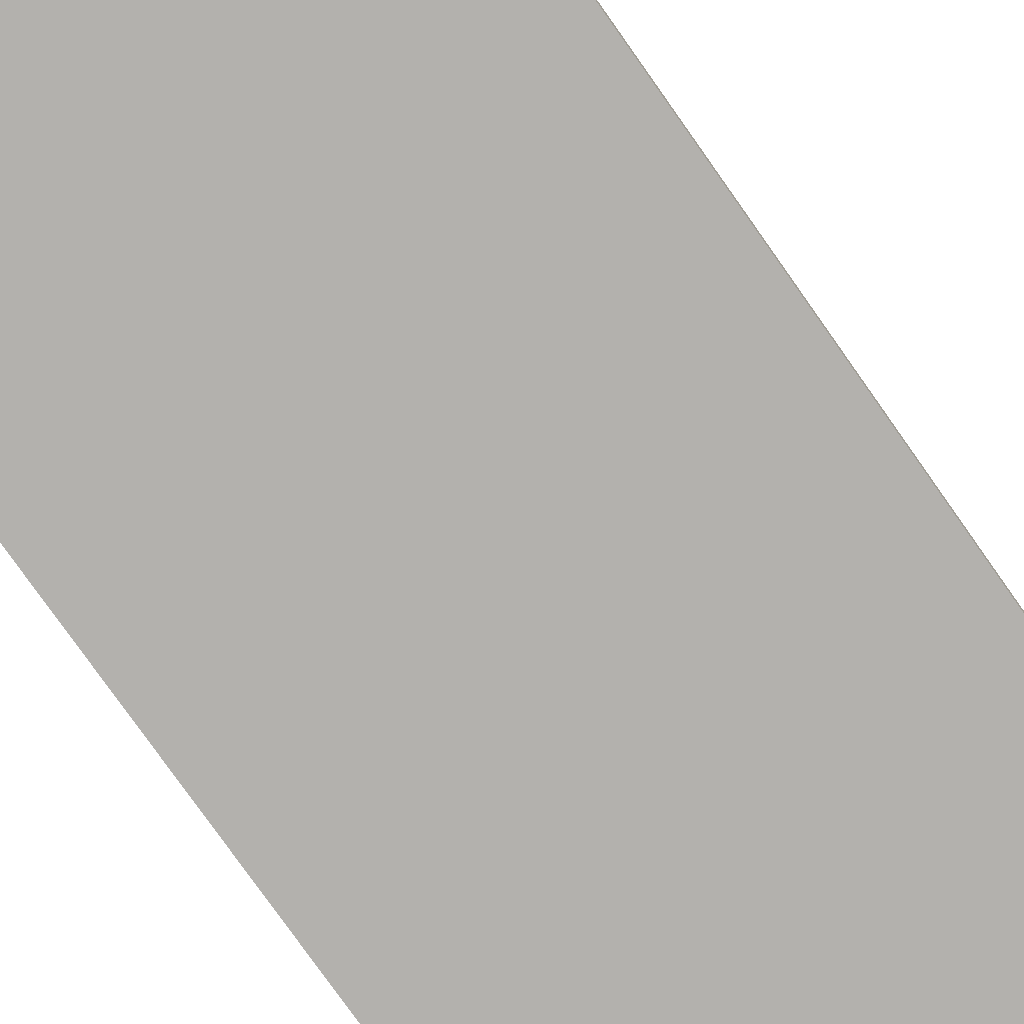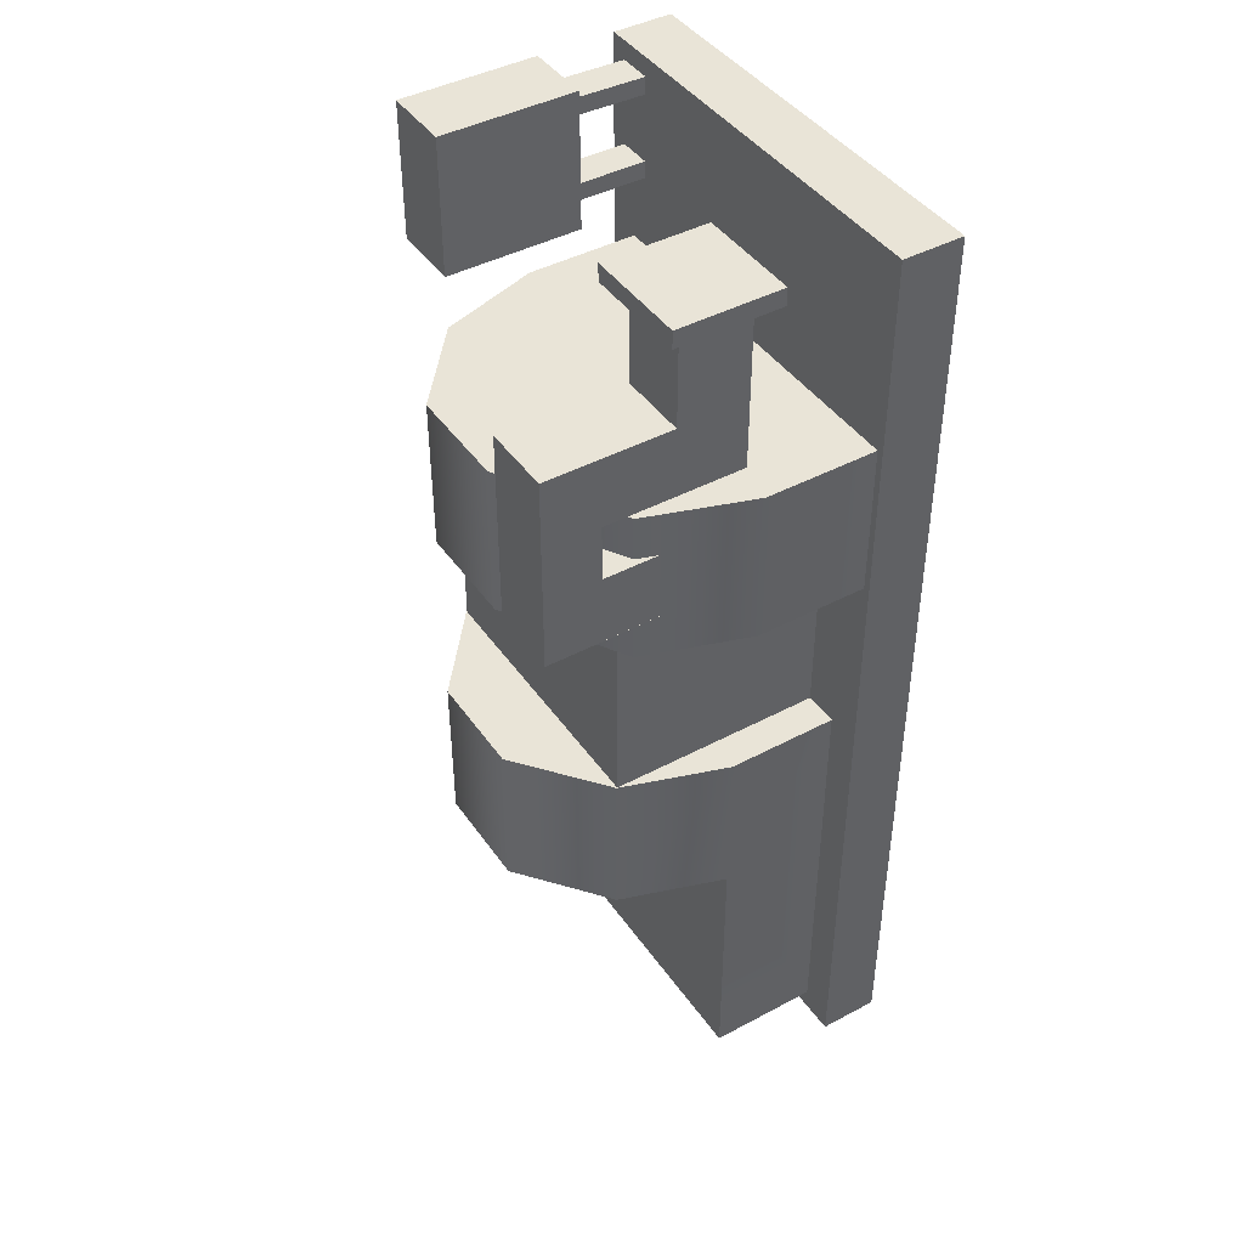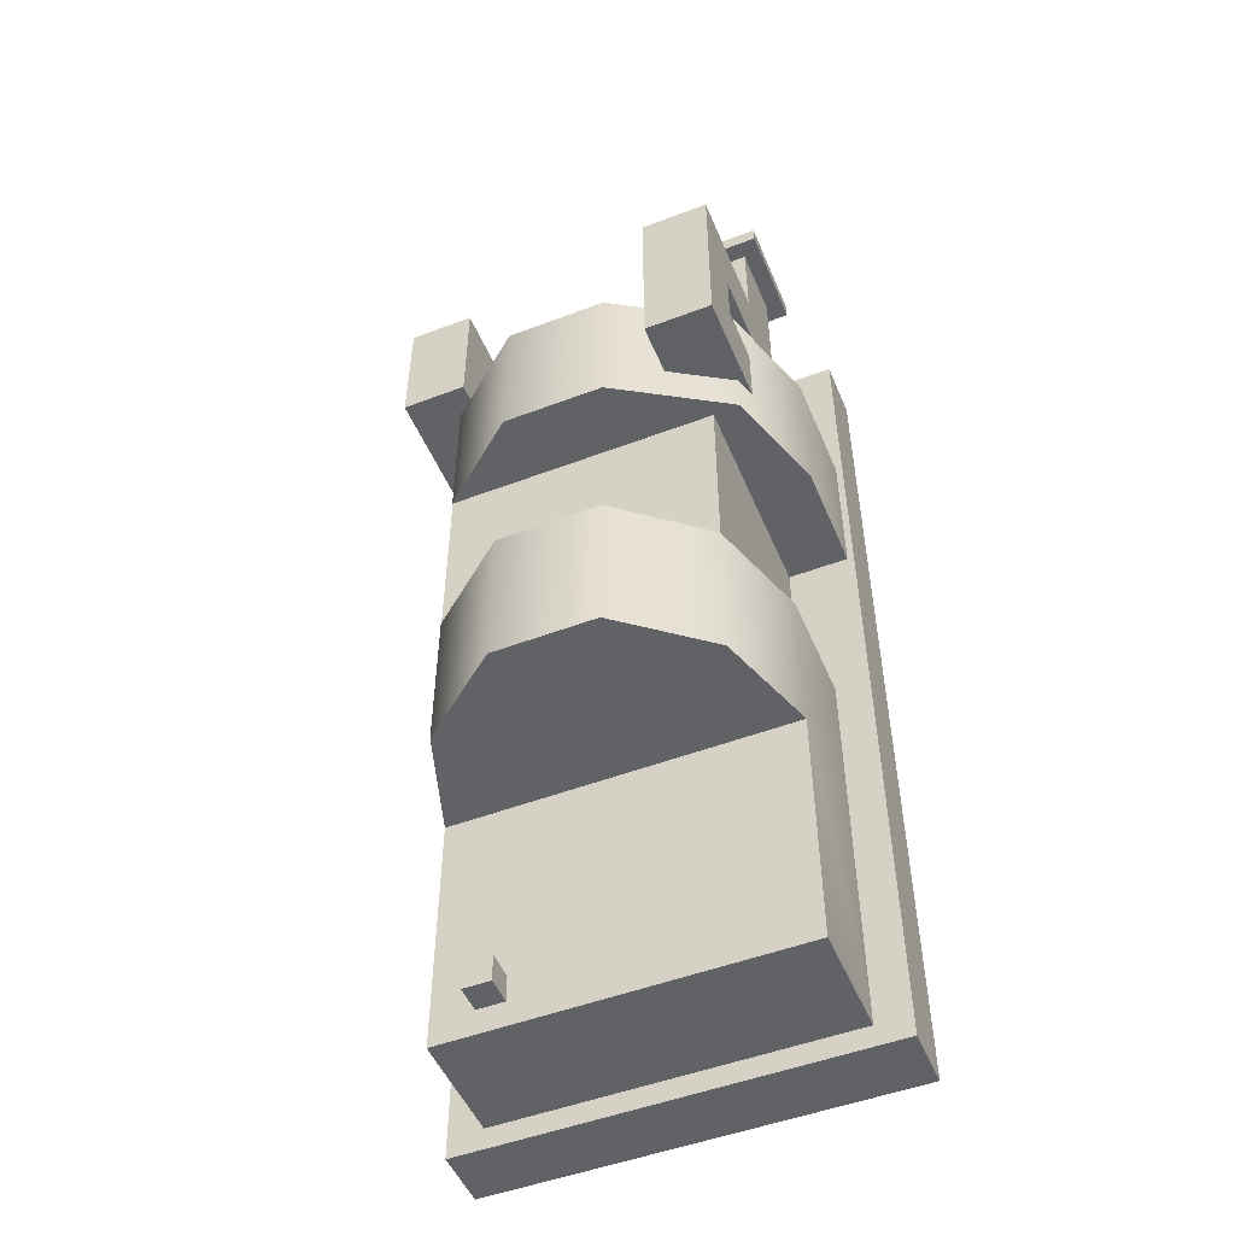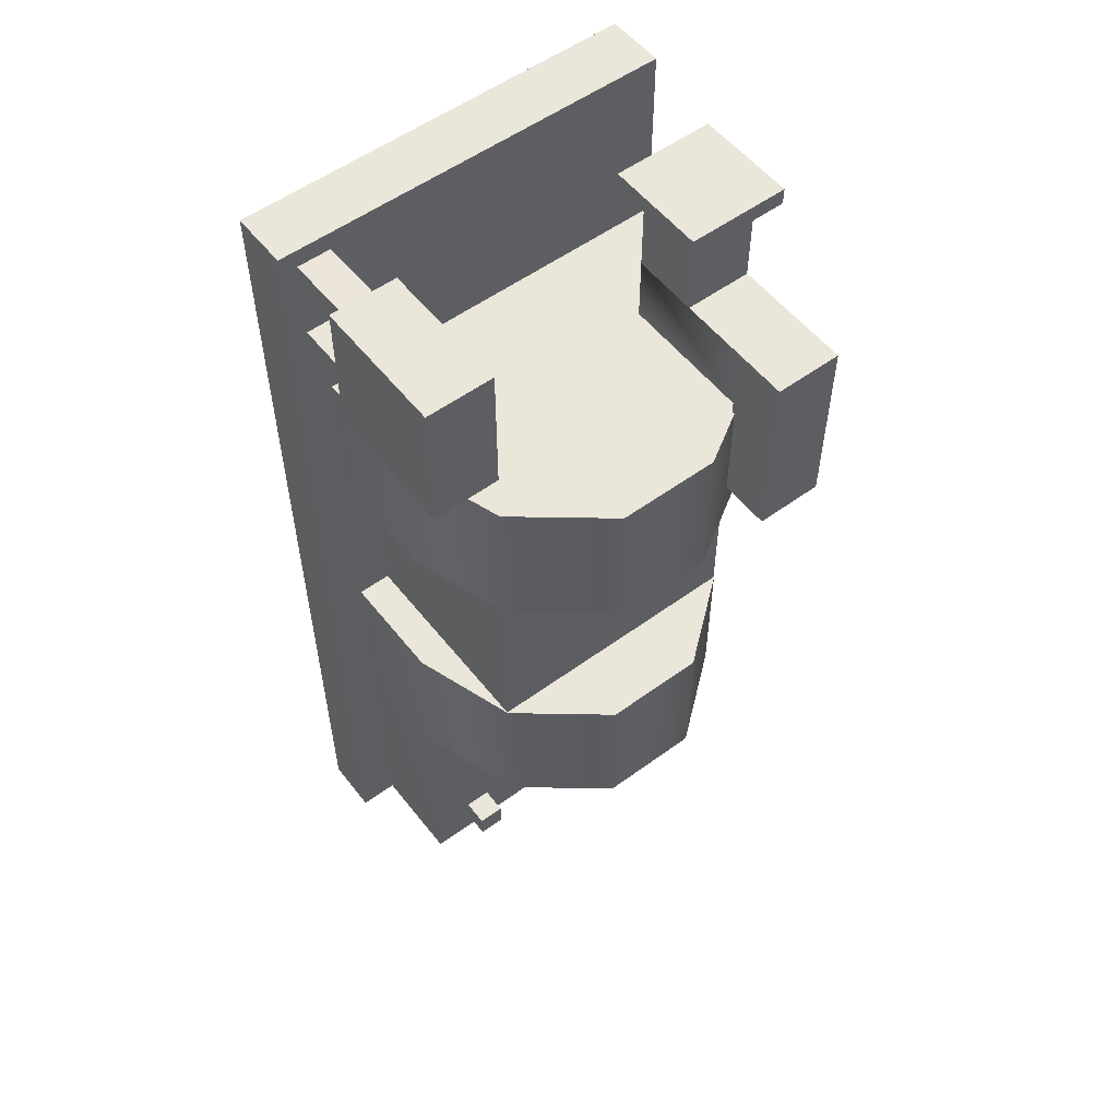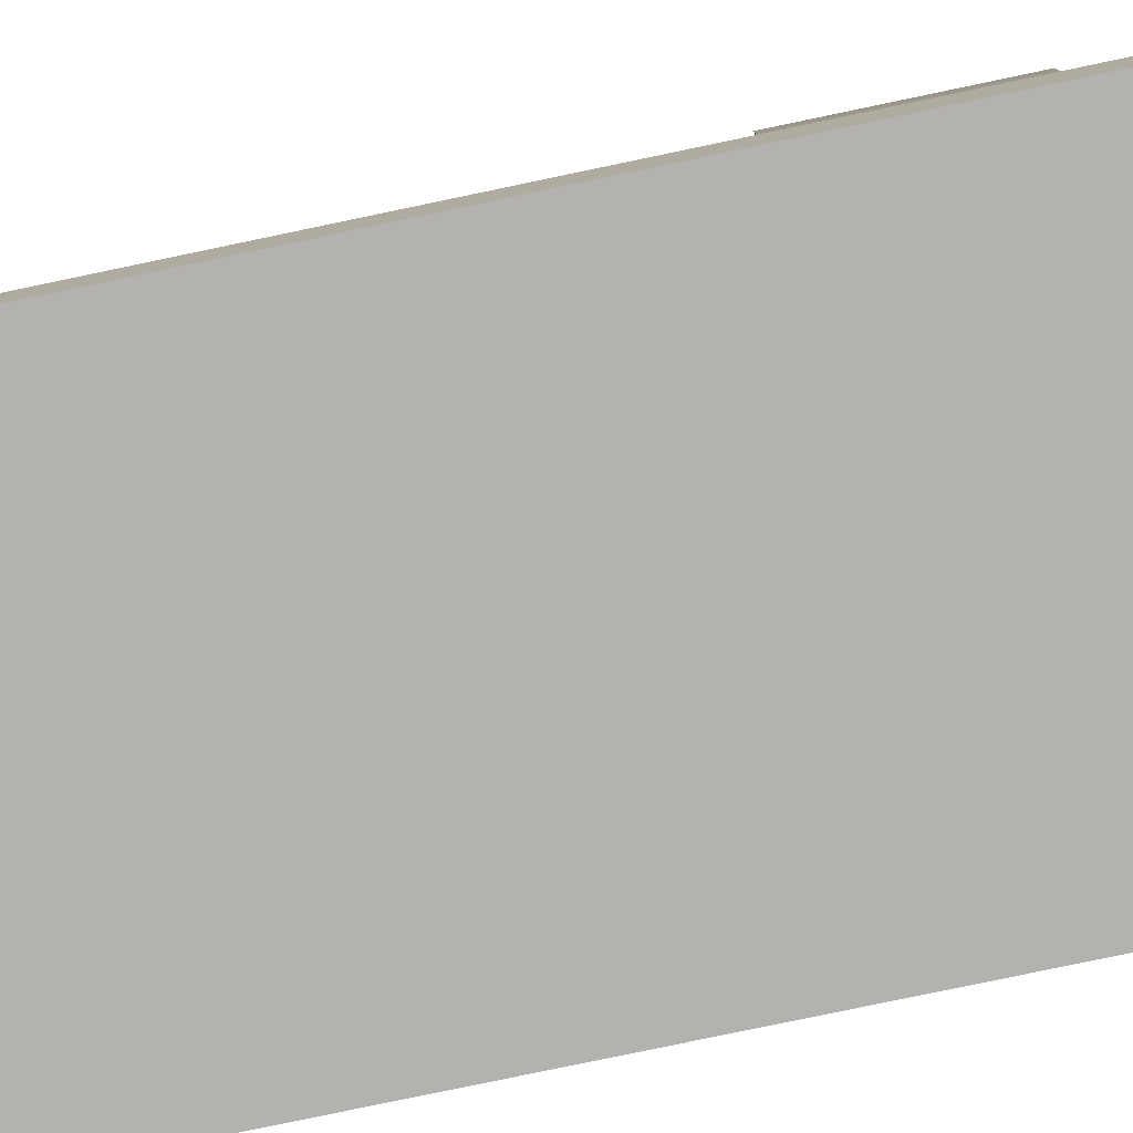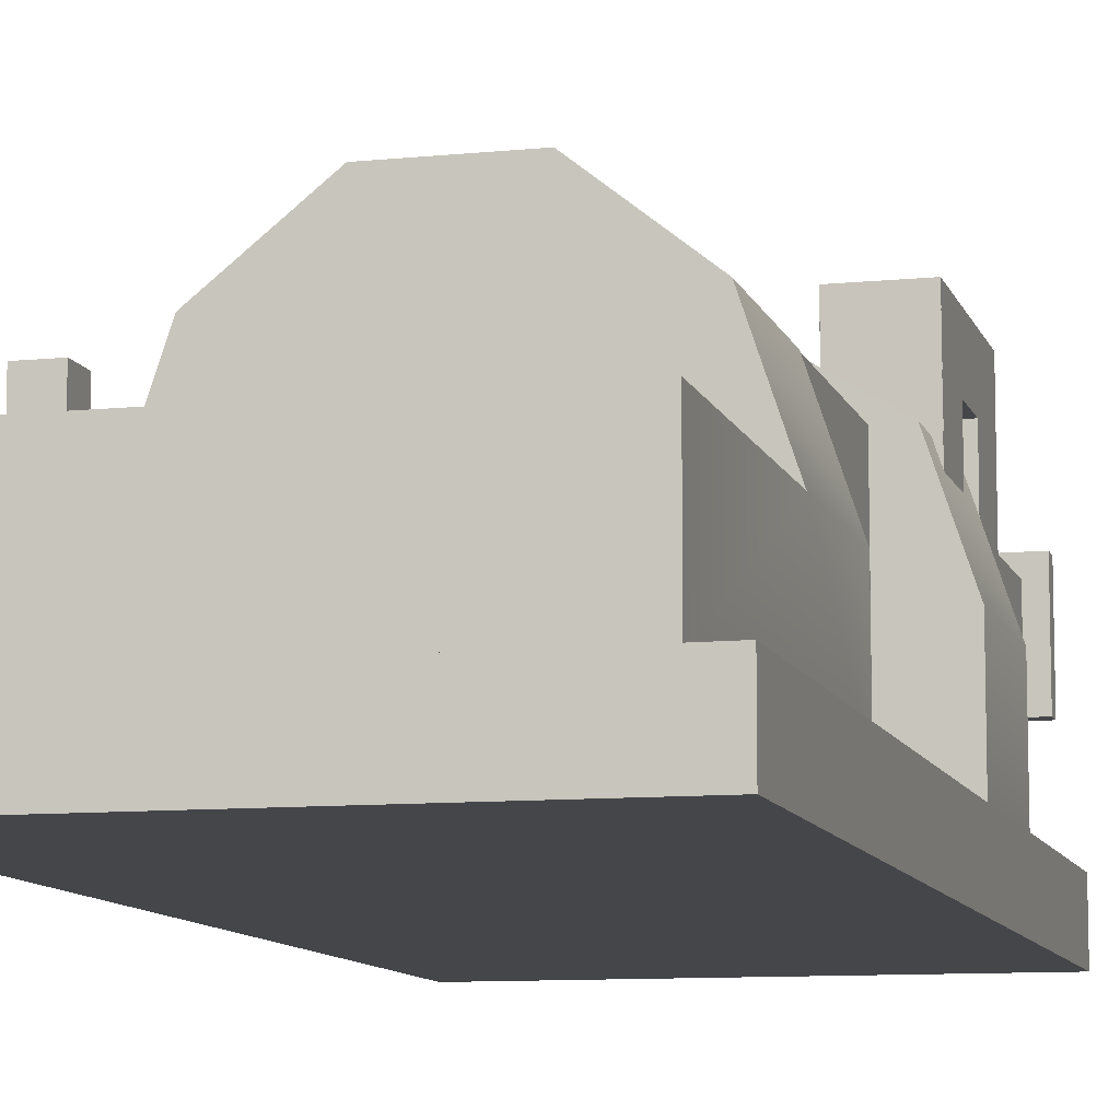
<metadata>
{"format":"obj","ext":"obj","renderer":"f3d","projection":"perspective","resolution":1024,"background":"white","views":[{"elev":-79.3,"azim":-144.7,"up":"+Y"},{"elev":43.3,"azim":-122.3,"up":"+Z"},{"elev":-50.7,"azim":-157.5,"up":"+Z"},{"elev":55.0,"azim":142.4,"up":"+Z"},{"elev":-79.9,"azim":-78.2,"up":"+Y"},{"elev":-9.9,"azim":-165.2,"up":"+Y"}]}
</metadata>
<code>
o cube1
v 0.2396 0.2601 -5.459
v 0.2396 0.4601 -5.459
v 0.4396 0.2601 -5.459
v 0.4396 0.4601 -5.459
v 0.4396 0.2601 -5.659
v 0.4396 0.4601 -5.659
v 0.2396 0.2601 -5.659
v 0.2396 0.4601 -5.659
f 3 4 2 1
f 5 6 4 3
f 7 8 6 5
f 1 2 8 7
f 4 6 8 2
f 5 3 1 7
o cube2
v -1.251 0.7875 -1.192
v -1.751 0.7875 -1.192
v -1.75 1.651 -1.2
v 0.8748 -0.5625 0.7375
v 0.8748 -0 0.75
v -0.125 1.5 -0.388
v -1.75 1.25 -1.2
v -1.75 0.25 -4
v 0.75 0.25 -1.5
v 0.5 1 -1.5
v 0.5 1 -0.388
v 0.75 0.25 -0.388
v -0.875 1.5 -4
v -1.5 1 -4
v 0.75 0.25 -4
v 0.75 0.25 -2.861
v -1.25 0.25 0.2
v -1.25 0.75 0.2
v -1.25 0.75 0.875
v -1.25 0.25 0.875
v -1.25 0.7875 -0.7
v -1.25 1.651 -1.2
v -1.75 0.7826 -1.2
v 0.9998 1 1
v 0.9998 -0 1
v 0.6248 -0 0.875
v 0.9998 -0 1e-05
v -1.25 1.25 -0.7
v 0.8748 -0.5625 0.8625
v 0.4998 1 1
v 0.5 -0.5625 -3.5
v 0.5 0.9932 -3.5
v 0.5 0.9932 -1.5
v 0.5 -0.5625 -1.5
v -1.5 0.9932 -1.5
v -1.5 -0.5625 -1.5
v -1.5 0.9932 -3.5
v -1.5 -0.5625 -3.5
v -1.75 0.75 0.875
v -1.75 0.25 0.875
v -1.7 1 -0.388
v -1.95 0.25 -0.388
v -1.7 1 -1.5
v -1.95 0.25 -1.5
v -1.75 0.75 0.2
v -1.75 0.25 0.2
v -0.875 1.5 -0.388
v -0.875 1.5 -1.5
v -0.125 1.5 -2.861
v -1.75 0.7875 -0.7
v 0.75 -0.5625 -4
v -1.75 0.25 -2.861
v -1.25 1.25 -1.2
v -1.75 0.25 -0.3
v 0.8748 -0 0.875
v 0.4998 -0 1e-05
v 0.4998 1 1.1e-05
v 0.75 -0.5625 -2.861
v -1.75 1.25 -0.3
v -1.125 0.125 0.875
v -1.125 0.875 0.875
v -1.125 0.875 1
v -1.125 0.125 1
v -1.875 0.875 1
v -1.875 0.125 1
v -1.875 0.875 0.875
v -1.875 0.125 0.875
v -1.25 1.651 0.2
v 0.6248 -0.5625 0.8625
v 0.4998 -0 1
v 0.5 1 -4
v -1.25 0.25 -0.3
v -1.5 1 -2.861
v 0.5 1 -2.861
v -1.75 1.25 -0.7
v 0.6248 -0 0.75
v -1.75 -0.5625 -2.861
v 0.6248 -0.5625 0.7375
v -1.25 1.25 -0.3
v 1 -0.9944 1
v 1 -0.5625 1
v -2 -0.5625 1
v -2 -1.002 1
v -2 -0.5625 -6
v -2 -1.002 -6
v 1 -0.5625 -6
v 1 -0.9944 -6
v 0.8748 -0.5625 0.125
v 0.8748 -0 0.125
v 0.8748 -0 0.25
v 0.8748 -0.5625 0.25
v -1.75 1.25 0.2
v -1.75 1.651 0.2
v 0.6248 -0 0.25
v 0.6248 -0.5625 0.25
v -0.875 1.5 -2.861
v -1.25 1.25 0.2
v -0.125 1.5 -1.5
v 0.6248 -0 0.125
v 0.6248 -0.5625 0.125
v 0.75 -0.5625 -1.5
v 0.75 -0.5625 -0.388
v 0.9998 1 1.1e-05
v -0.125 1.5 -4
v -1.95 -0.5625 -0.388
v -1.75 -0.5625 -4
v -1.95 -0.5625 -1.5
v -1.75 0.25 -5.842
v 0.75 0.25 -5.842
v 0.75 -0.5625 -5.842
v -1.75 -0.5625 -5.842
f 101 11 15 83 100
f 62 54 53 100 67
f 25 80 87 105 26
f 26 105 76 101 100 53
f 76 30 11 101
f 51 56 106 18
f 82 57 104 81
f 17 18 19 20
f 119 116 117 118
f 25 26 27 28
f 67 83 36 87
f 24 82 81 60
f 30 9 10 11
f 33 32 38 78
f 54 62 80 25
f 60 81 22 16
f 64 35 33 78
f 39 40 41 42
f 105 61 30 76
f 44 43 45 46
f 12 13 63 37
f 40 45 43 41
f 77 34 84 86
f 66 24 60 85
f 20 19 49 50
f 50 49 51 52
f 52 51 18 17
f 48 47 53 54
f 112 21 104 57
f 111 65 38 32
f 49 55 56 51
f 19 14 55 49
f 26 53 47 27
f 54 25 28 48
f 62 67 87 80
f 78 38 65 64
f 68 69 70 71
f 71 70 72 73
f 79 112 57 82
f 73 72 74 75
f 23 79 82 24
f 85 60 16 114
f 75 74 69 68
f 69 74 72 70
f 86 84 13 12
f 81 104 21 22
f 75 68 71 73
f 22 21 112 79
f 88 89 90 91
f 91 90 92 93
f 94 92 90 89
f 93 95 88 91
f 95 94 89 88
f 93 92 94 95
f 96 97 98 99
f 31 58 83 15
f 16 22 79 23
f 59 23 24 66
f 99 98 102 103
f 58 29 36 83
f 115 52 17 109
f 64 65 111 35
f 103 102 107 108
f 35 111 32 33
f 109 17 20 110
f 18 106 14 19
f 106 56 55 14
f 110 20 50 113
f 37 63 34 77
f 108 107 97 96
f 113 50 52 115
f 117 23 59 118
f 116 16 23 117
f 119 114 16 116
f 118 59 114 119

</code>
